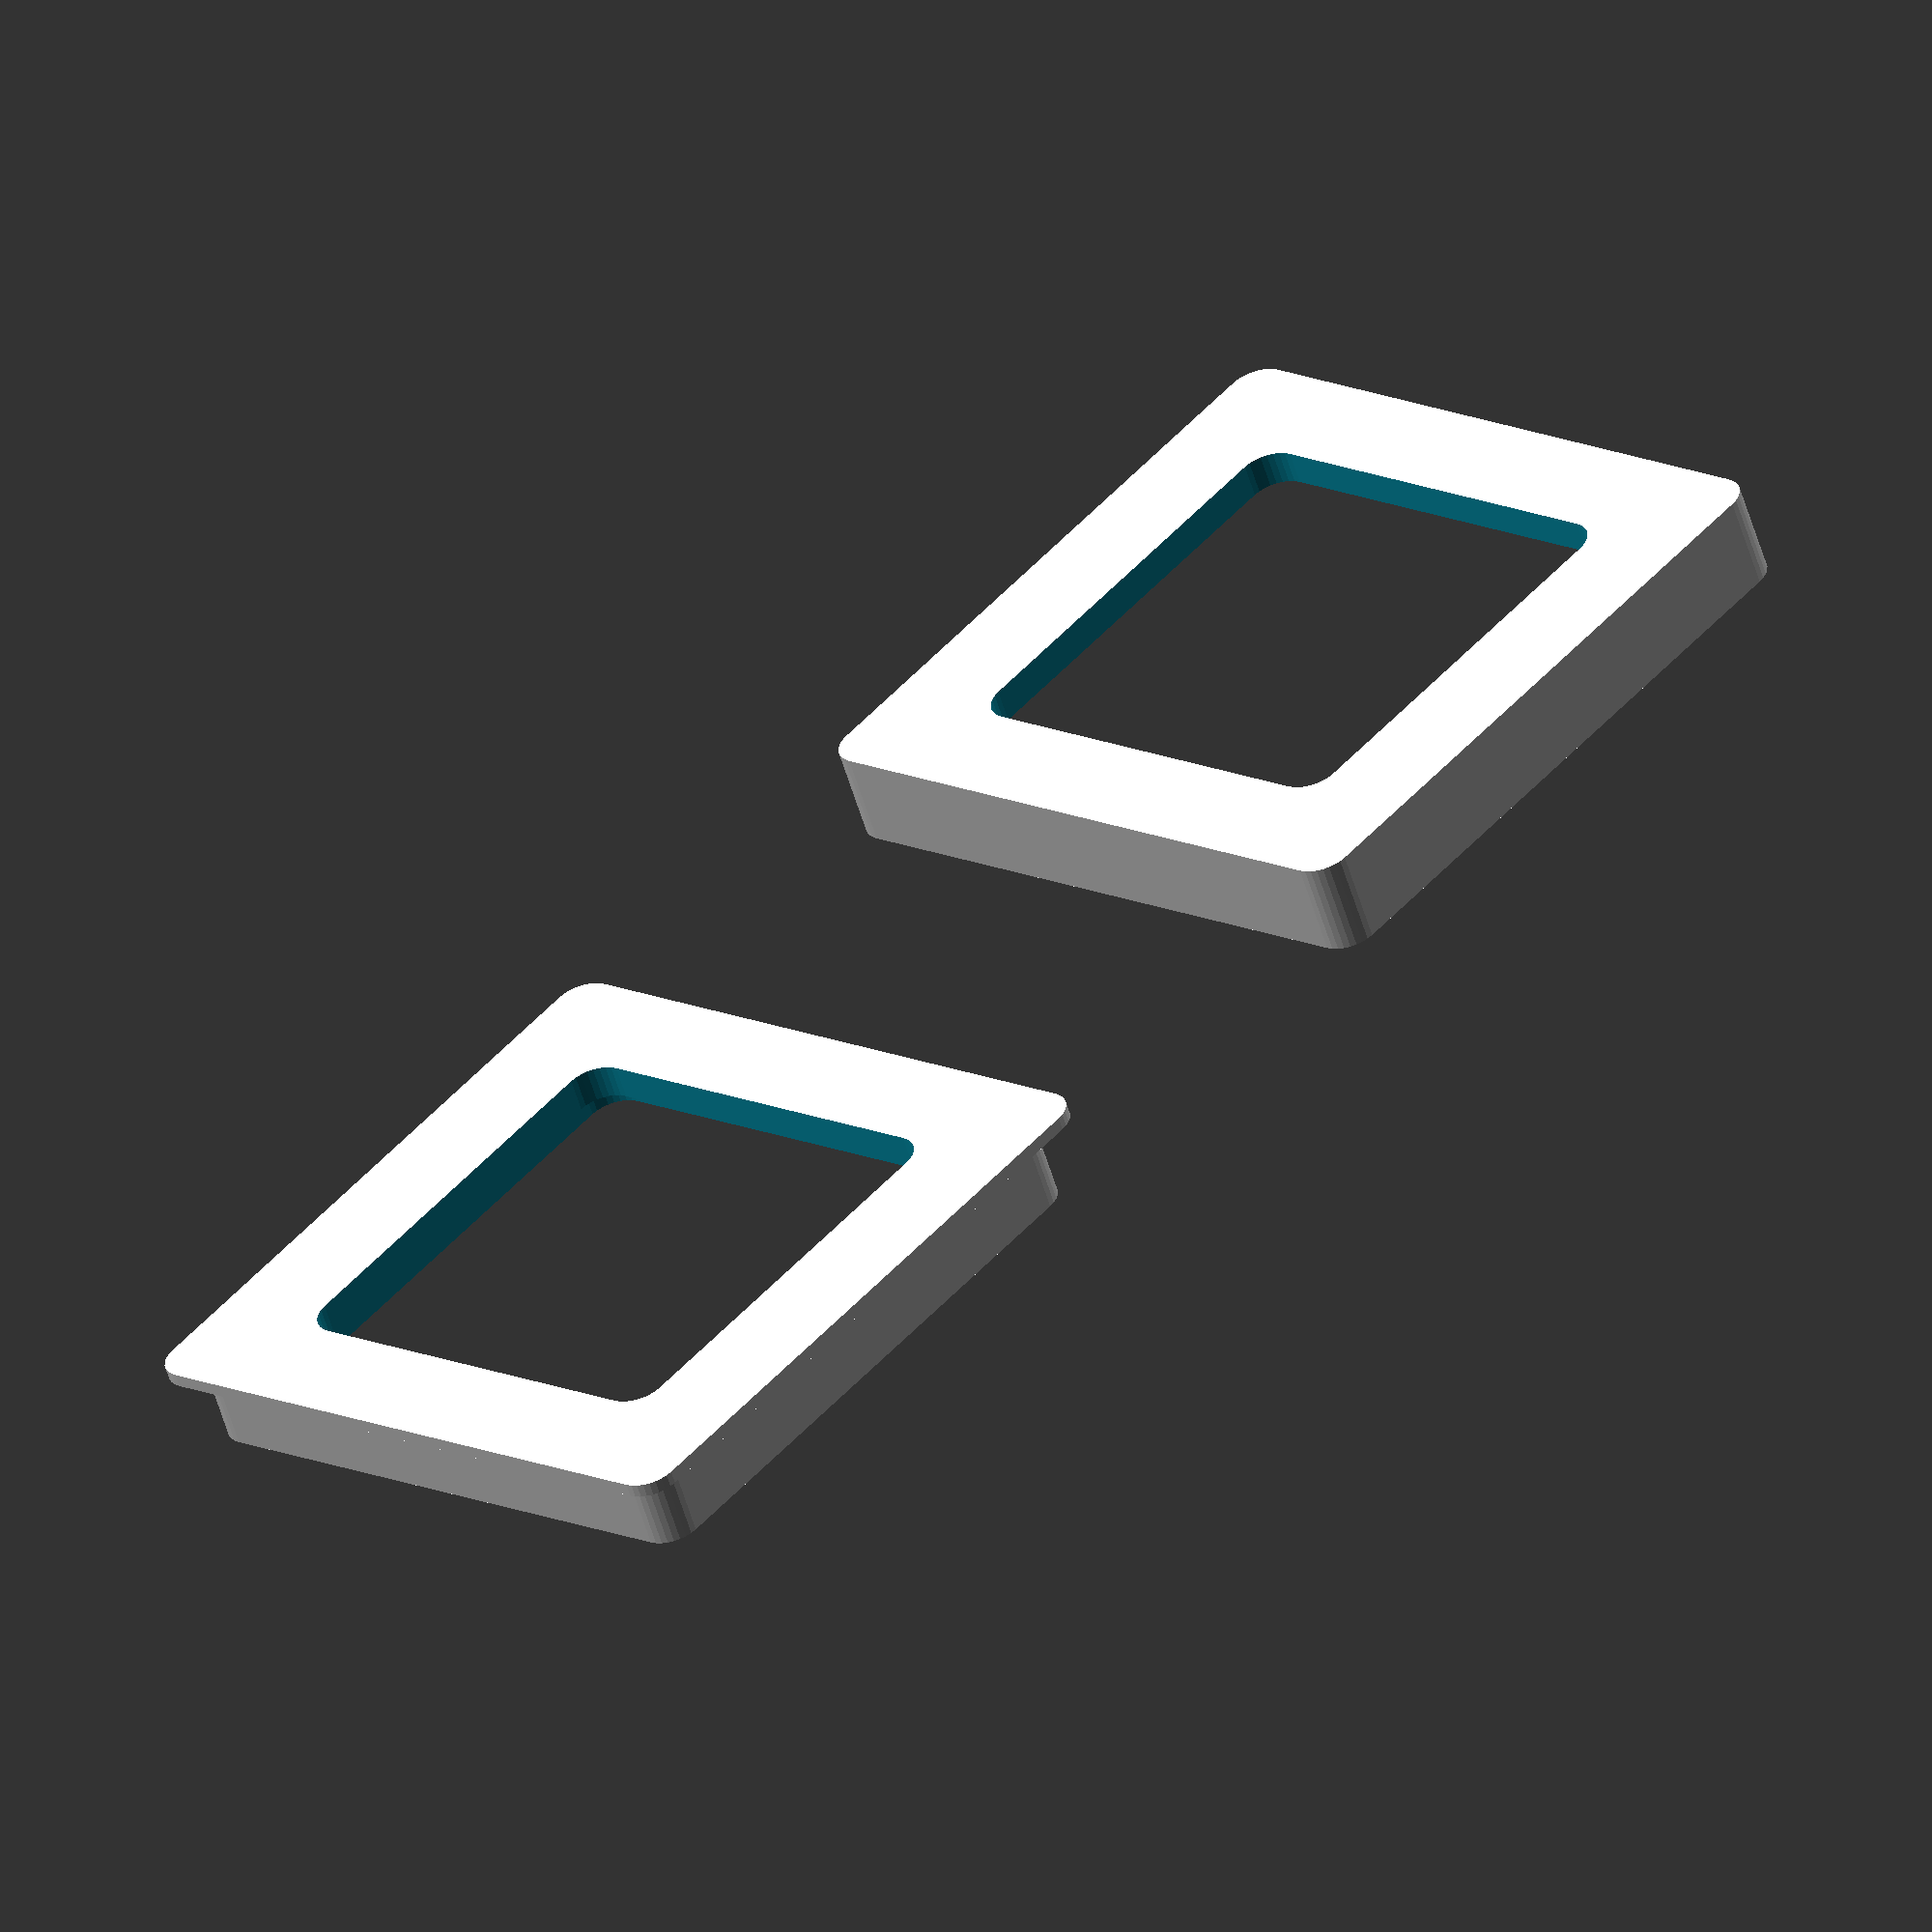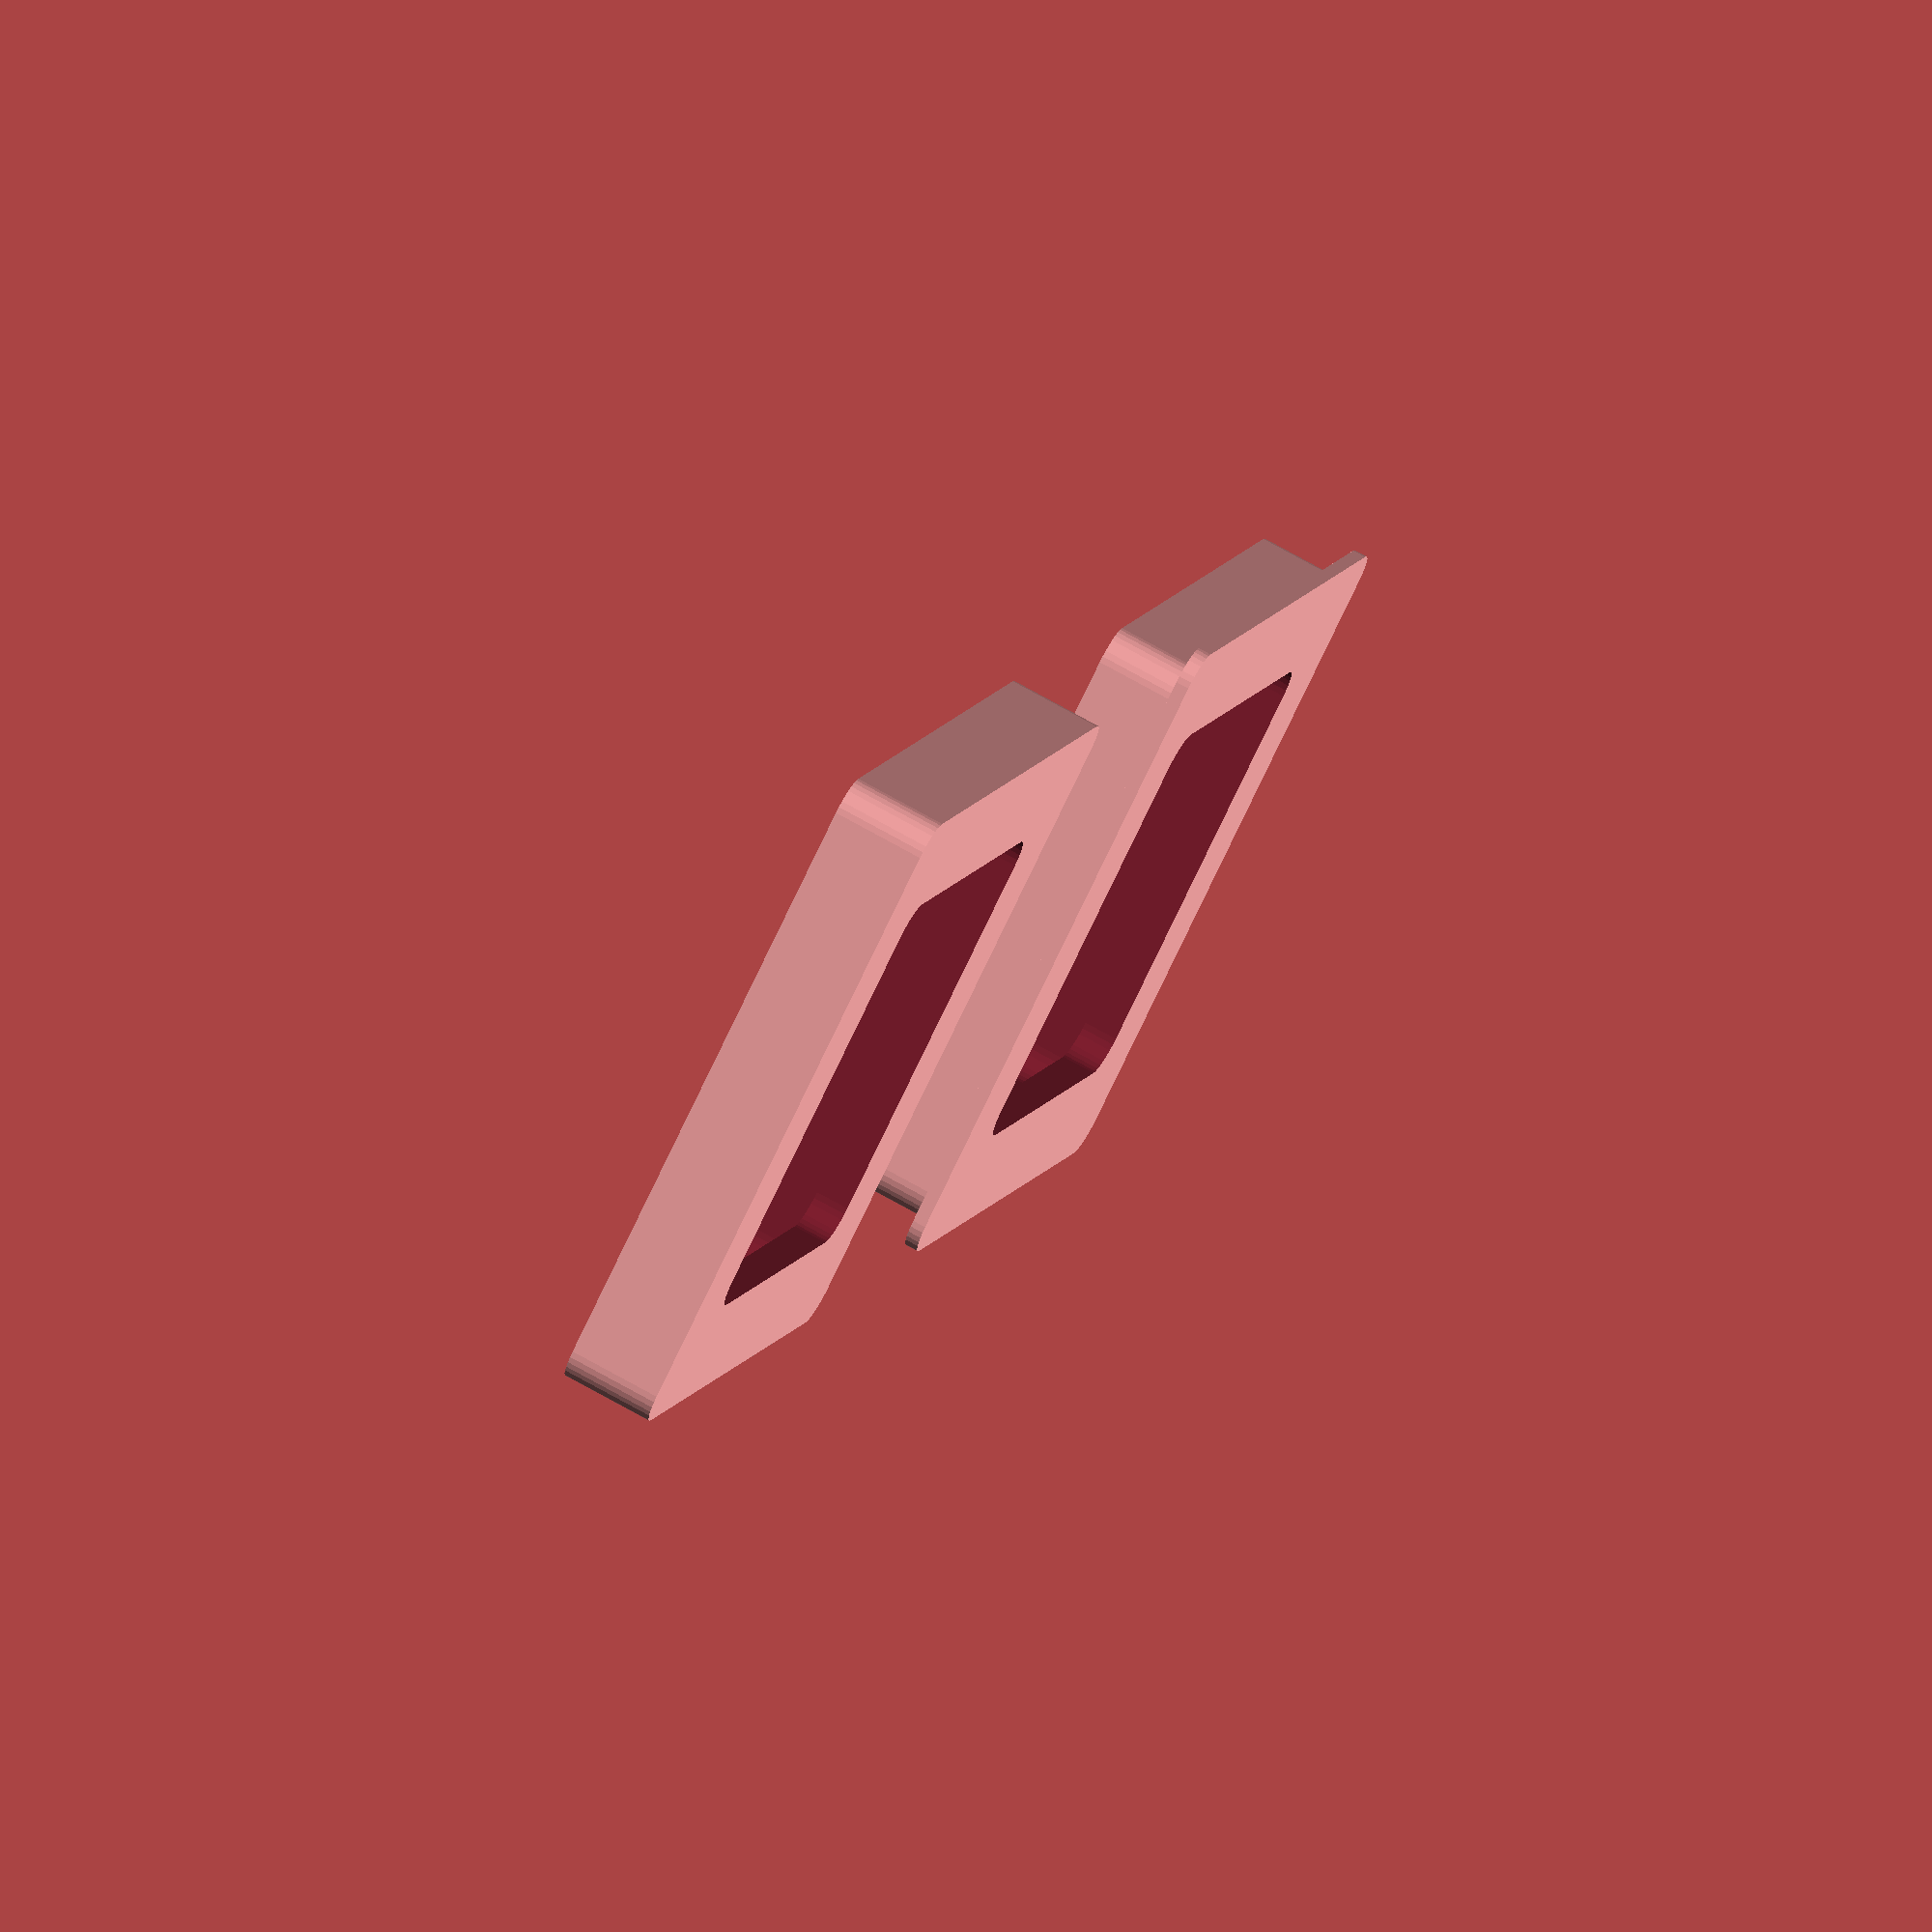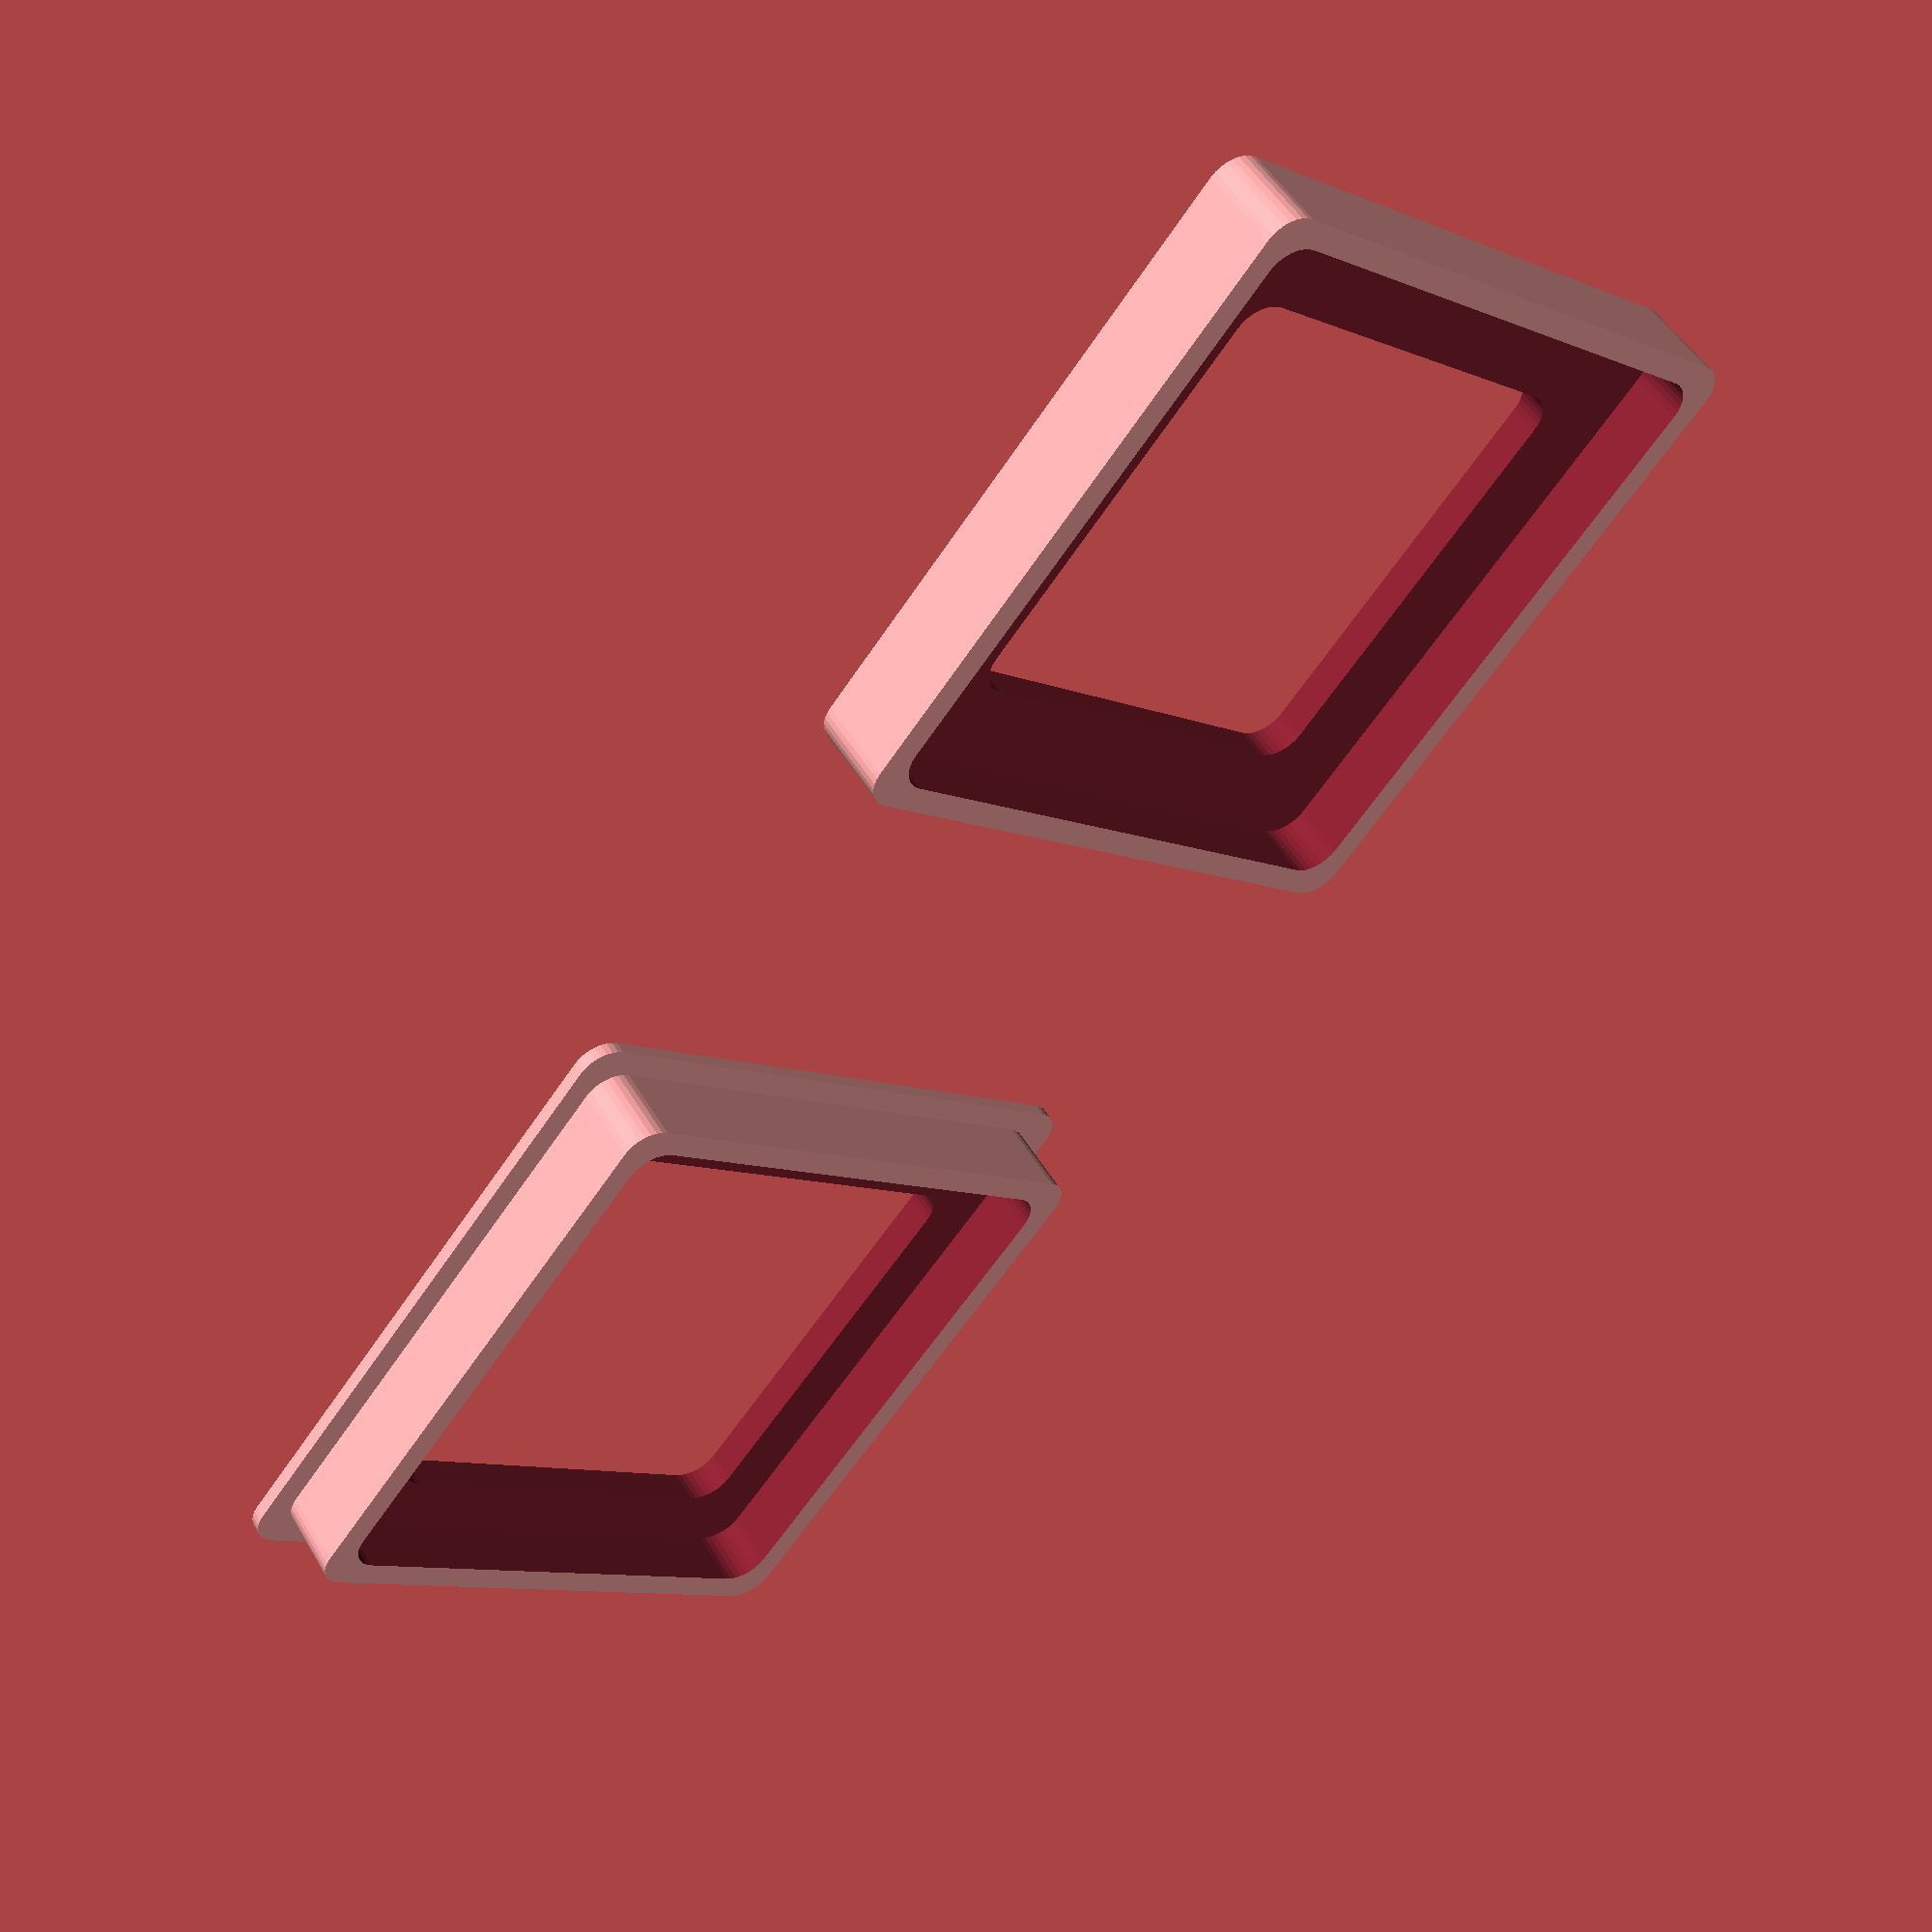
<openscad>
/* [General] */

Generate_top = true;
Generate_bottom = true;
Bottom_window = true;

// Gap between parts (0 - snug friction fit)
Fit_tolerance = 0;

// Size of the Chamfer (0 - disable)
Chamfer_size = 1;

/* [Extrusion] */

// Width of the nozzle
Extrusion_width = 0.4;
// Extrusion lines per wall
Extrusion_lines = 4;

/* [Token parameters] */

// Height of the token in mm
Token_thickness = 2.5;

// Token height
Token_length = 17.5;

// Token width
Token_width = 17.5;

// Distance from the edge to window
Capsule_window_frame_size = 2;

//------------------------ DERIVED CONSTANTS ------------------------
window_distance = Extrusion_width;
lower_lip_height = Extrusion_width;
capsule_height = Token_thickness + lower_lip_height + window_distance;
wall_width = Extrusion_width * Extrusion_lines;
base_height = capsule_height - Token_thickness - lower_lip_height - window_distance;
cap_offset = capsule_height - window_distance - lower_lip_height;
wall_offset = wall_width - Fit_tolerance;
bottom_x = -Token_length / 2 + wall_offset;
bottom_y = -Token_width / 2 + wall_offset;
inner_lip = Capsule_window_frame_size + wall_width;

echo("Base Height:", base_height);

//------------------------ MODULES ------------------------
module rounded_cube(size, radius) {
    minkowski() {
        cube(size - [radius * 2, radius * 2, 0]);
        cylinder(r = radius, h = 0.01, center = true, $fn = 32);
    }
}

module base_capsule() {
    difference() {
        union() {
            translate([0, 0, 0]) {
                rounded_cube([Token_length + wall_offset * 2, Token_width + wall_offset * 2, lower_lip_height], Chamfer_size);
            }
            translate([wall_offset / 2, wall_offset / 2, lower_lip_height]) {
                rounded_cube([Token_length + wall_offset, Token_width + wall_offset, base_height + Token_thickness], Chamfer_size);
            }
        }

        if (Bottom_window) {
            union() {
                translate([0, 0, (cap_offset + window_distance)]) {
                    translate([wall_offset, wall_offset, - (cap_offset + window_distance) / 2 - lower_lip_height]) {
                        rounded_cube([Token_length, Token_width, Token_thickness * 2], Chamfer_size);
                    }
                    translate([wall_offset + inner_lip / 2, wall_offset + inner_lip / 2, -capsule_height * 3 / 2]) {
                        rounded_cube([Token_length - inner_lip, Token_width - inner_lip, capsule_height * 3], Chamfer_size);
                    }
                }
            }
        } else {
            translate([wall_offset, wall_offset, lower_lip_height + base_height]) {
                rounded_cube([Token_length, Token_width, Token_thickness * 2], Chamfer_size);
            }
        }
    }
}

module top_capsule() {
    difference() {
        union() {
            translate([Token_length + 15, 0, 0]) {
                rounded_cube([Token_length + wall_offset * 2, Token_width + wall_offset * 2, cap_offset + window_distance], Chamfer_size);
            }
        }
        union() {
            translate([Token_length + 15, 0, (cap_offset + window_distance)]) {
                translate([wall_offset / 2, wall_offset / 2, - (cap_offset + window_distance) / 2 - lower_lip_height]) {
                    rounded_cube([Token_length + wall_offset, Token_width + wall_offset, Token_thickness * 2], Chamfer_size);
                }
                translate([wall_offset + inner_lip / 2, wall_offset + inner_lip / 2, -capsule_height * 3 / 2]) {
                    rounded_cube([Token_length - inner_lip, Token_width - inner_lip, capsule_height * 3], Chamfer_size);
                }
            }
        }
    }
}

//------------------------ MAIN EXECUTION ------------------------
if (Generate_bottom) {
    base_capsule();
}
if (Generate_top) {
    top_capsule();
}

</openscad>
<views>
elev=236.8 azim=49.3 roll=343.5 proj=o view=wireframe
elev=107.7 azim=120.4 roll=60.5 proj=o view=wireframe
elev=130.1 azim=129.6 roll=209.6 proj=p view=wireframe
</views>
